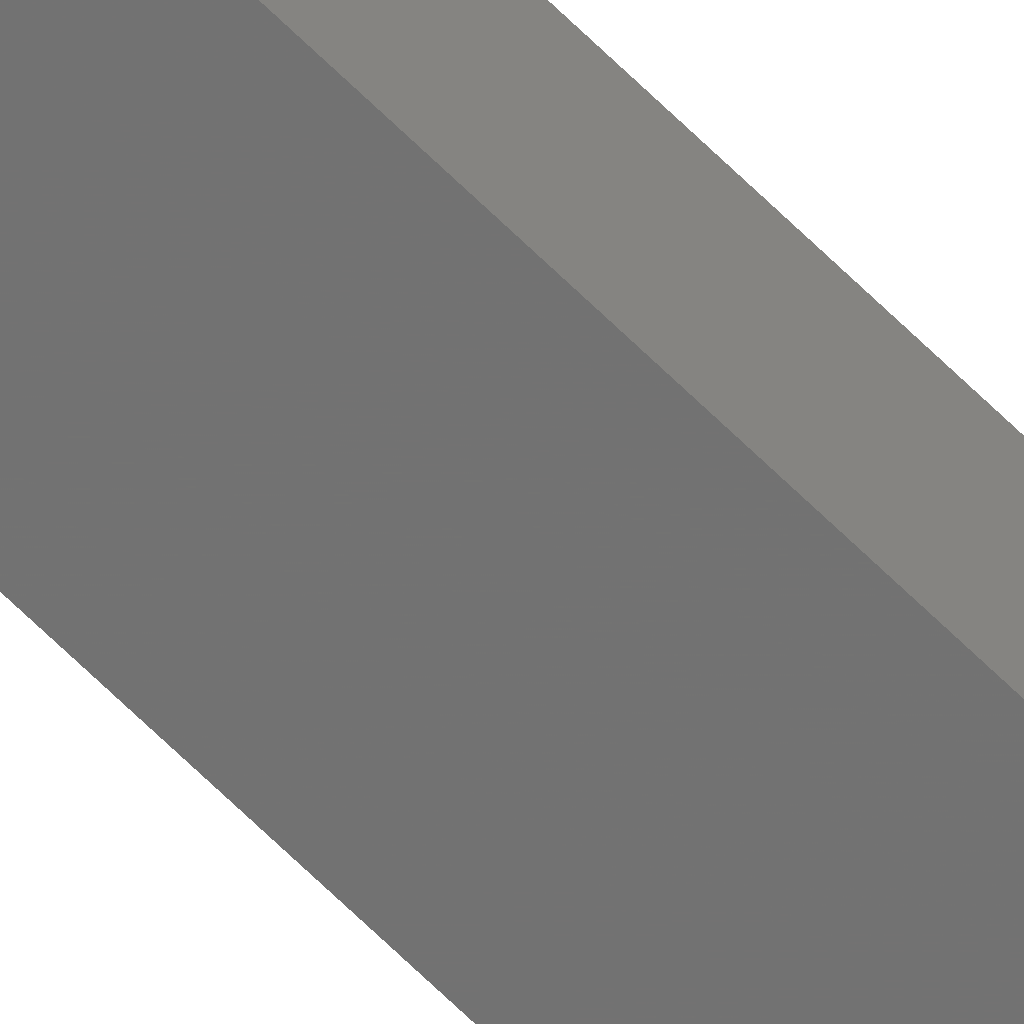
<metadata>
{"format":"stl","ext":"stl","renderer":"f3d","projection":"perspective","resolution":1024,"background":"white","views":[{"elev":-69.2,"azim":45.7,"up":"+Y"}]}
</metadata>
<code>
# stl→obj: 16 verts, 28 faces
v -9.778 -3.861 -248.5
v -9.758 -3.863 -248.5
v -9.758 -3.863 -244.9
v -9.778 -3.861 -244.9
v -9.798 -3.859 -248.5
v -9.798 -3.859 -244.9
v -9.818 -3.857 -244.9
v -9.818 -3.857 -248.5
v -9.812 -3.807 -244.9
v -9.812 -3.807 -248.5
v -9.753 -3.814 -244.9
v -9.773 -3.812 -248.5
v -9.773 -3.812 -244.9
v -9.793 -3.809 -244.9
v -9.753 -3.814 -248.5
v -9.793 -3.809 -248.5
f 1 2 3
f 1 3 4
f 5 4 6
f 5 6 7
f 5 1 4
f 8 5 7
f 8 9 10
f 7 9 8
f 11 12 13
f 13 12 14
f 15 12 11
f 14 16 9
f 12 16 14
f 16 10 9
f 15 11 2
f 11 3 2
f 7 14 9
f 6 14 7
f 4 13 14
f 4 14 6
f 3 11 13
f 3 13 4
f 16 8 10
f 12 5 16
f 16 5 8
f 15 1 12
f 12 1 5
f 15 2 1

</code>
